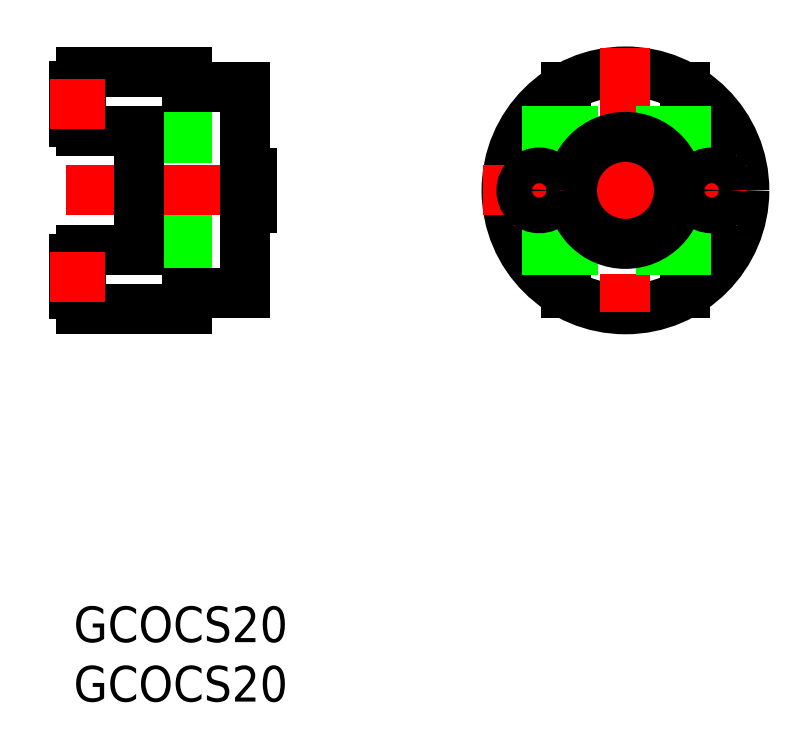
<metadata>
{"format":"dxf","ext":"dxf","renderer":"ezdxf+matplotlib","layout":"modelspace","background":"white","min_lineweight":24,"dpi":150}
</metadata>
<code>
0
SECTION
2
ENTITIES
0
TEXT
8
0
10
-2e-16
20
-3
30
0
40
3
1
GCOCS20
11
0
21
0
31
0
73
     3
0
TEXT
8
0
10
-2e-16
20
-8
30
0
40
3
1
GCOCS20
11
0
21
-5
31
0
73
     3
0
LINE
8
0
10
0
20
40.75
30
0
11
0
21
43.75
31
0
0
LINE
8
0
10
51.42
20
26.34
30
0
11
51.42
21
43.66
31
0
0
LINE
8
0
10
41.42
20
26.34
30
0
11
41.42
21
43.66
31
0
0
CIRCLE
8
0
10
46.42
20
35
30
0
40
10
0
LINE
8
CENTER
10
46.42
20
47
30
0
11
46.42
21
23
31
0
0
LINE
8
0
10
9.5
20
43.66
30
0
11
9.5
21
26.34
31
0
0
LINE
8
0
10
14.4
20
43.66
30
0
11
14.4
21
26.34
31
0
0
LINE
8
0
10
0.6
20
45
30
0
11
0.6
21
40
31
0
0
LINE
8
CENTER
10
34.42
20
35
30
0
11
58.42
21
35
31
0
0
LINE
8
0
10
5.5
20
30.5
30
0
11
9.5
21
30.5
31
0
0
LINE
8
0
10
5.5
20
39.5
30
0
11
9.5
21
39.5
31
0
0
LINE
8
0
10
0.6
20
25
30
0
11
9.5
21
25
31
0
0
LINE
8
CENTER
10
-0.6433
20
35
30
0
11
16.91
21
35
31
0
0
LINE
8
0
10
5.5
20
40
30
0
11
5.5
21
30
31
0
0
LINE
8
0
10
0.6
20
30
30
0
11
5.5
21
30
31
0
0
LINE
8
0
10
0.6
20
30
30
0
11
0.6
21
25
31
0
0
LINE
8
0
10
0
20
26.25
30
0
11
0.6
21
26.25
31
0
0
LINE
8
0
10
0
20
29.25
30
0
11
0.6
21
29.25
31
0
0
LINE
8
0
10
0
20
29.25
30
0
11
0
21
26.25
31
0
0
LINE
8
0
10
0.6
20
40
30
0
11
5.5
21
40
31
0
0
LINE
8
0
10
0
20
40.75
30
0
11
0.6
21
40.75
31
0
0
LINE
8
0
10
9.5
20
26.34
30
0
11
9.5
21
25
31
0
0
LINE
8
0
10
14.4
20
26.34
30
0
11
9.5
21
26.34
31
0
0
LINE
8
0
10
15
20
33.5
30
0
11
15
21
36.5
31
0
0
LINE
8
0
10
15
20
33.5
30
0
11
14.4
21
33.5
31
0
0
LINE
8
0
10
15
20
36.5
30
0
11
14.4
21
36.5
31
0
0
LINE
8
0
10
37.76
20
30
30
0
11
55.08
21
30
31
0
0
LINE
8
0
10
37.76
20
40
30
0
11
55.08
21
40
31
0
0
CIRCLE
8
0
10
46.42
20
35
30
0
40
4.5
0
LINE
8
CENTER
10
39.17
20
32
30
0
11
39.17
21
38
31
0
0
CIRCLE
8
0
10
39.17
20
35
30
0
40
1.5
0
LINE
8
CENTER
10
53.67
20
32
30
0
11
53.67
21
38
31
0
0
CIRCLE
8
0
10
53.67
20
35
30
0
40
1.5
0
LINE
8
0
10
0.6
20
45
30
0
11
9.5
21
45
31
0
0
LINE
8
0
10
0
20
43.75
30
0
11
0.6
21
43.75
31
0
0
LINE
8
0
10
14.4
20
43.66
30
0
11
9.5
21
43.66
31
0
0
LINE
8
0
10
9.5
20
43.66
30
0
11
9.5
21
45
31
0
0
LINE
8
CENTER
10
-2
20
42.25
30
0
11
2.6
21
42.25
31
0
0
LINE
8
CENTER
10
-2
20
27.75
30
0
11
2.6
21
27.75
31
0
0
ENDSEC
0
EOF

</code>
